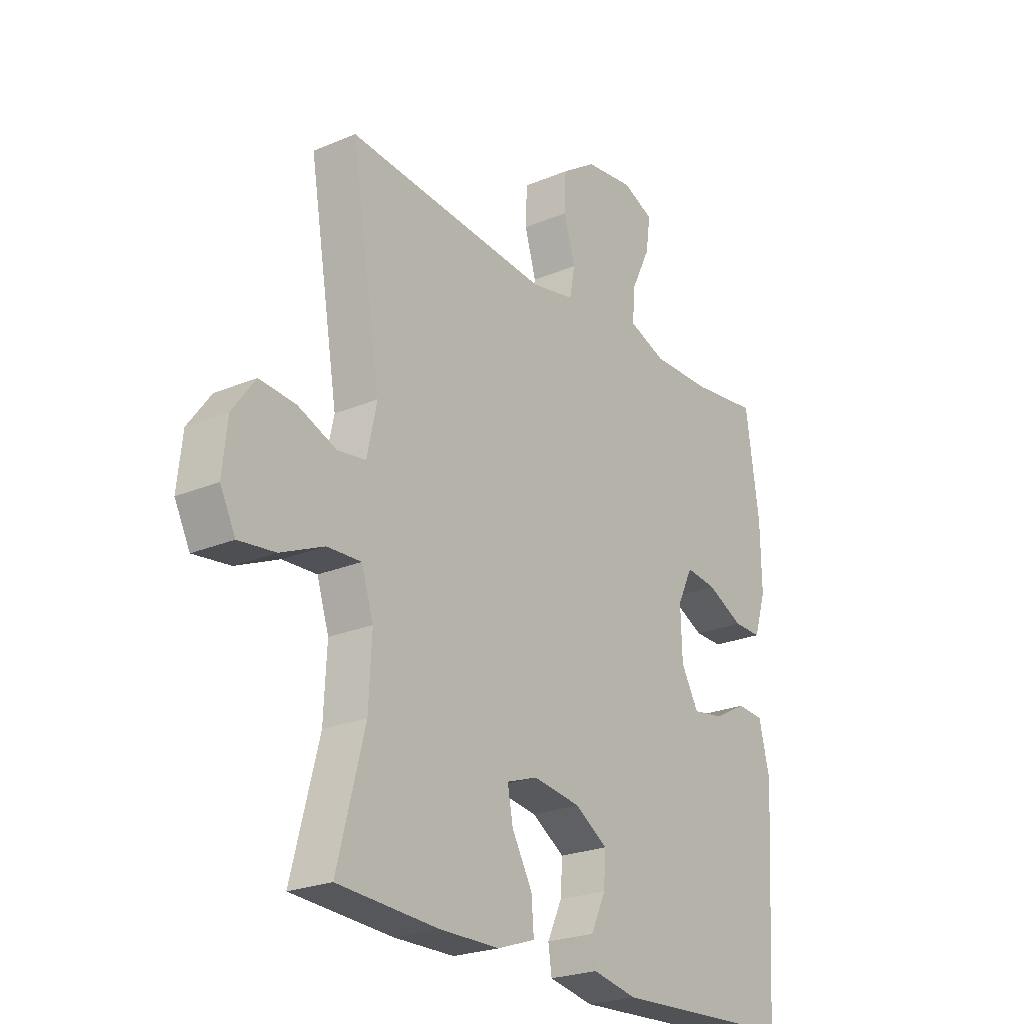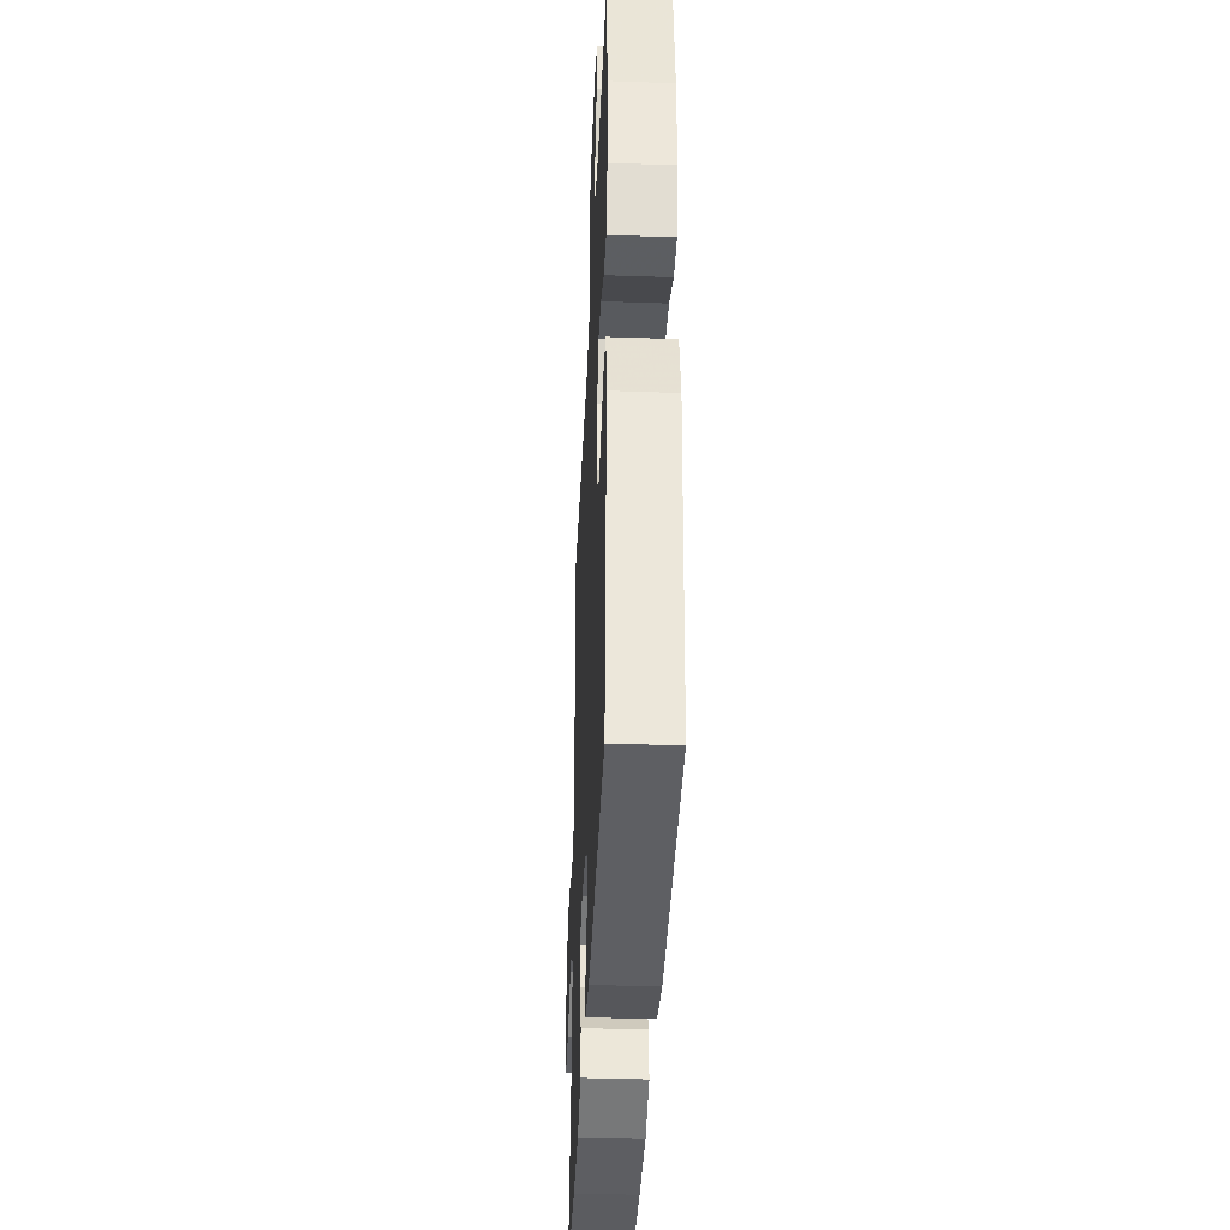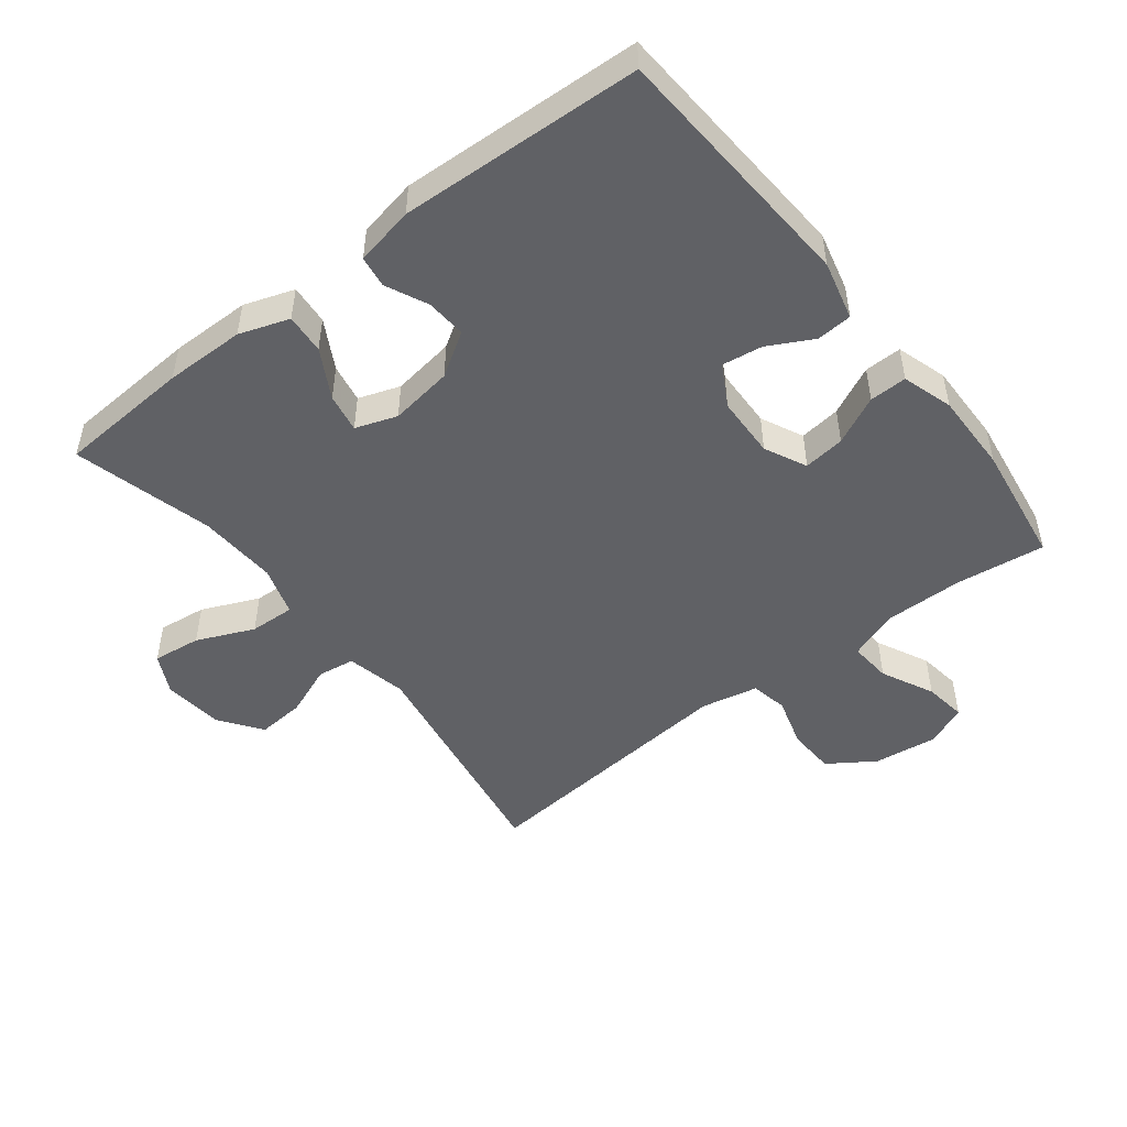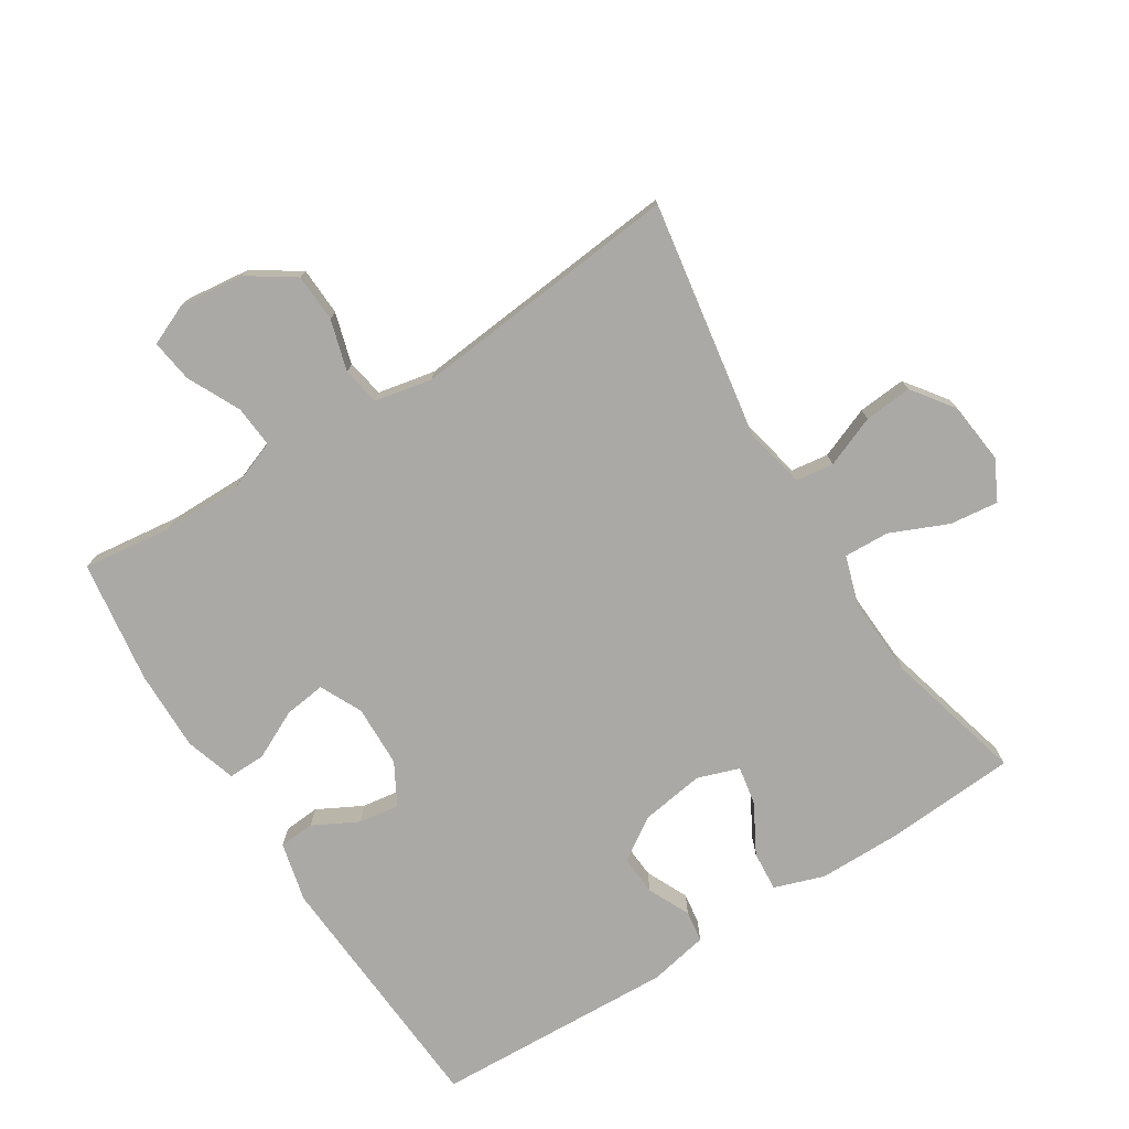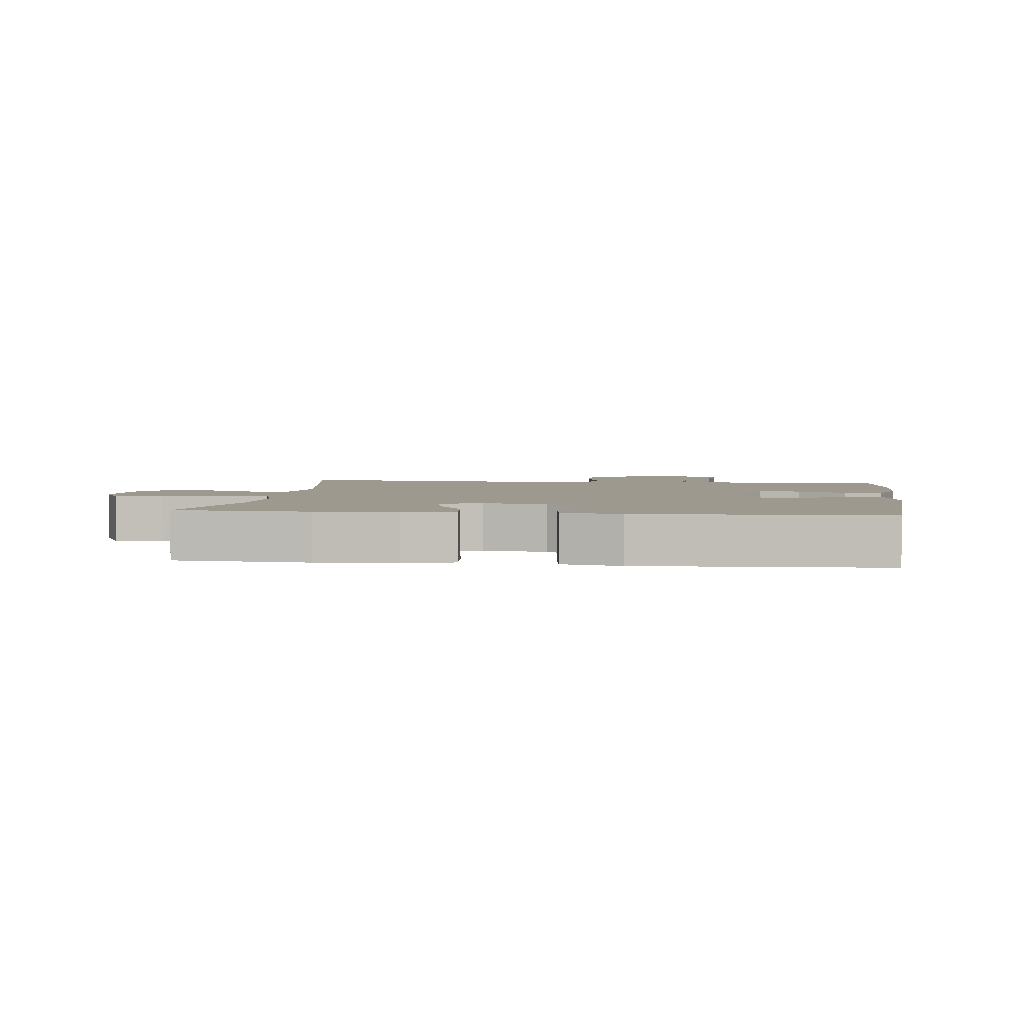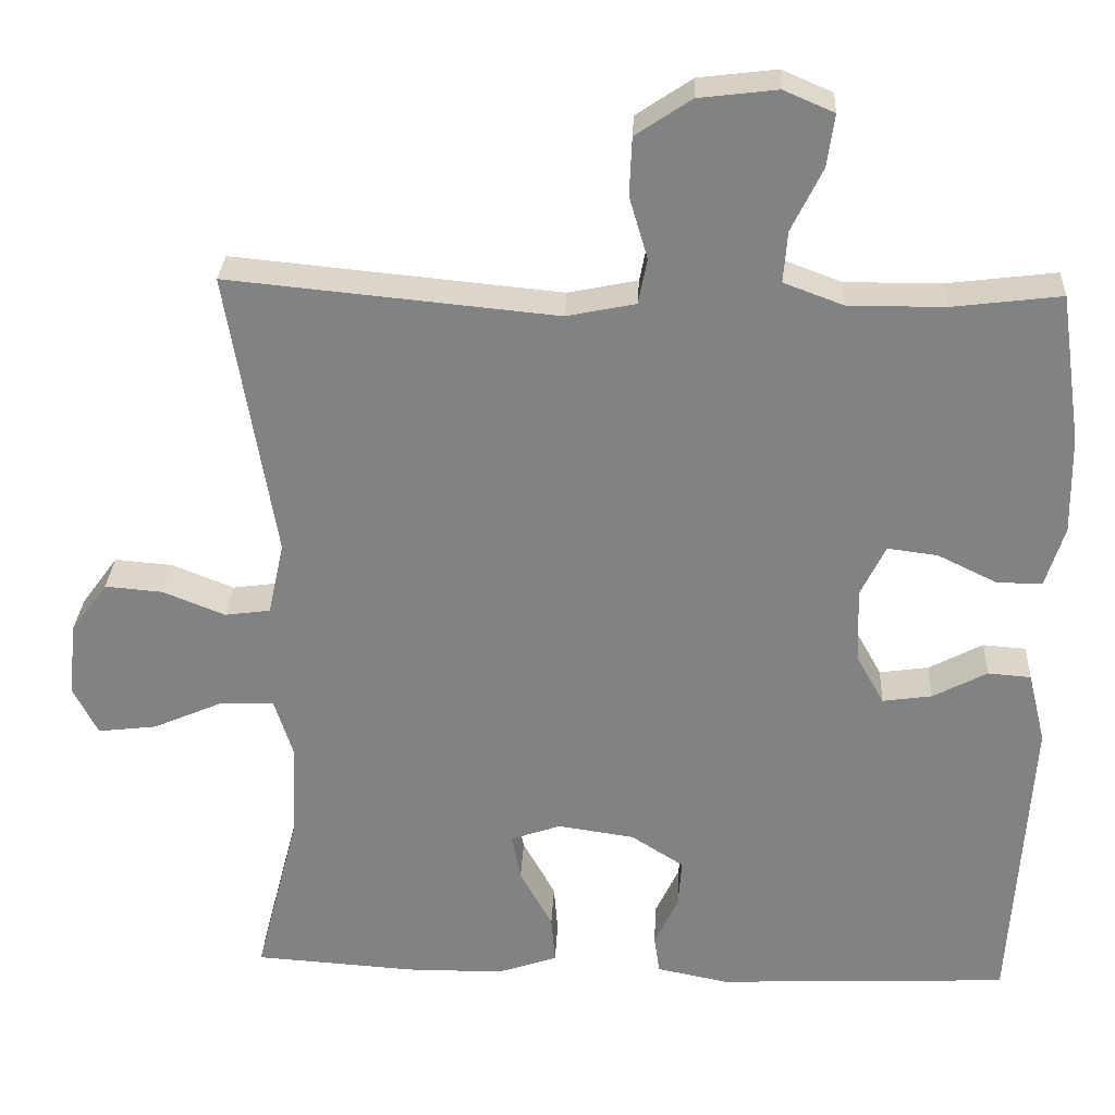
<metadata>
{"format":"obj","ext":"obj","renderer":"f3d","projection":"perspective","resolution":1024,"background":"white","views":[{"elev":-23.6,"azim":125.4,"up":"+Z"},{"elev":-38.4,"azim":-92.5,"up":"+Z"},{"elev":-48.8,"azim":-142.1,"up":"+Y"},{"elev":-75.6,"azim":32.4,"up":"+Y"},{"elev":3.3,"azim":-173.0,"up":"+Y"},{"elev":29.0,"azim":-177.1,"up":"+Z"}]}
</metadata>
<code>
v -0.5 0.07 -0.5
v -0.524 0.07 -0.112
v -0.502 0.07 -0.022
v -0.448 0.07 -0.018
v -0.38 0.07 -0.054
v -0.318 0.07 -0.063
v -0.283 0.07 0
v -0.28 0.07 0.094
v -0.311 0.07 0.158
v -0.374 0.07 0.15
v -0.448 0.07 0.114
v -0.505 0.07 0.113
v -0.529 0.07 0.19
v -0.527 0.07 0.313
v -0.5 0.07 0.5
v -0.364 0.07 0.483
v -0.243 0.07 0.482
v -0.168 0.07 0.51
v -0.173 0.07 0.574
v -0.212 0.07 0.654
v -0.221 0.07 0.719
v -0.158 0.07 0.746
v -0.06 0.07 0.734
v 0.01 0.07 0.687
v 0.013 0.07 0.614
v -0.01 0.07 0.536
v 0.001 0.07 0.479
v 0.088 0.07 0.461
v 0.5 0.07 0.5
v 0.44 0.07 0.139
v 0.46 0.07 0.047
v 0.517 0.07 0.039
v 0.595 0.07 0.07
v 0.668 0.07 0.076
v 0.714 0.07 0.013
v 0.724 0.07 -0.08
v 0.693 0.07 -0.141
v 0.619 0.07 -0.132
v 0.532 0.07 -0.094
v 0.463 0.07 -0.091
v 0.439 0.07 -0.166
v 0.445 0.07 -0.287
v 0.5 0.07 -0.5
v 0.297 0.07 -0.513
v 0.175 0.07 -0.512
v 0.099 0.07 -0.486
v 0.104 0.07 -0.425
v 0.145 0.07 -0.351
v 0.156 0.07 -0.292
v 0.093 0.07 -0.27
v -0.003 0.07 -0.284
v -0.069 0.07 -0.326
v -0.065 0.07 -0.387
v -0.035 0.07 -0.451
v -0.042 0.07 -0.499
v -0.132 0.07 -0.517
v -0.5 0 -0.5
v -0.524 0 -0.112
v -0.502 0 -0.022
v -0.448 0 -0.018
v -0.38 0 -0.054
v -0.318 0 -0.063
v -0.283 0 0
v -0.28 0 0.094
v -0.311 0 0.158
v -0.374 0 0.15
v -0.448 0 0.114
v -0.505 0 0.113
v -0.529 0 0.19
v -0.527 0 0.313
v -0.5 0 0.5
v -0.364 0 0.483
v -0.243 0 0.482
v -0.168 0 0.51
v -0.173 0 0.574
v -0.212 0 0.654
v -0.221 0 0.719
v -0.158 0 0.746
v -0.06 0 0.734
v 0.01 0 0.687
v 0.013 0 0.614
v -0.01 0 0.536
v 0.001 0 0.479
v 0.088 0 0.461
v 0.5 0 0.5
v 0.44 0 0.139
v 0.46 0 0.047
v 0.517 0 0.039
v 0.595 0 0.07
v 0.668 0 0.076
v 0.714 0 0.013
v 0.724 0 -0.08
v 0.693 0 -0.141
v 0.619 0 -0.132
v 0.532 0 -0.094
v 0.463 0 -0.091
v 0.439 0 -0.166
v 0.445 0 -0.287
v 0.5 0 -0.5
v 0.297 0 -0.513
v 0.175 0 -0.512
v 0.099 0 -0.486
v 0.104 0 -0.425
v 0.145 0 -0.351
v 0.156 0 -0.292
v 0.093 0 -0.27
v -0.003 0 -0.284
v -0.069 0 -0.326
v -0.065 0 -0.387
v -0.035 0 -0.451
v -0.042 0 -0.499
v -0.132 0 -0.517
f 3 4 5
f 2 3 5
f 1 2 5
f 56 1 5
f 55 56 5
f 54 55 5
f 53 54 5
f 52 53 5 6
f 51 52 6 7
f 50 51 7 8
f 49 50 8 9
f 46 47 48
f 45 46 48
f 44 45 48
f 43 44 48
f 42 43 48
f 41 42 48 49
f 40 41 49 9
f 37 38 39
f 36 37 39
f 35 36 39
f 34 35 39
f 33 34 39
f 32 33 39
f 31 32 39 40
f 30 31 40 9
f 28 29 30 9
f 24 25 26
f 23 24 26
f 22 23 26
f 21 22 26
f 20 21 26
f 19 20 26
f 18 19 26 27
f 28 9 10
f 27 28 10
f 18 27 10
f 17 18 10
f 14 15 16
f 14 16 17
f 13 14 17
f 12 13 17
f 11 12 17
f 10 11 17
f 61 60 59
f 61 59 58
f 61 58 57
f 61 57 112
f 61 112 111
f 61 111 110
f 61 110 109
f 62 61 109 108
f 63 62 108 107
f 64 63 107 106
f 65 64 106 105
f 104 103 102
f 104 102 101
f 104 101 100
f 104 100 99
f 104 99 98
f 105 104 98 97
f 65 105 97 96
f 95 94 93
f 95 93 92
f 95 92 91
f 95 91 90
f 95 90 89
f 95 89 88
f 96 95 88 87
f 65 96 87 86
f 65 86 85 84
f 82 81 80
f 82 80 79
f 82 79 78
f 82 78 77
f 82 77 76
f 82 76 75
f 83 82 75 74
f 66 65 84
f 66 84 83
f 66 83 74
f 66 74 73
f 72 71 70
f 73 72 70
f 73 70 69
f 73 69 68
f 73 68 67
f 73 67 66
f 1 57 58 2
f 2 58 59 3
f 3 59 60 4
f 4 60 61 5
f 5 61 62 6
f 6 62 63 7
f 7 63 64 8
f 8 64 65 9
f 9 65 66 10
f 10 66 67 11
f 11 67 68 12
f 12 68 69 13
f 13 69 70 14
f 14 70 71 15
f 15 71 72 16
f 16 72 73 17
f 17 73 74 18
f 18 74 75 19
f 19 75 76 20
f 20 76 77 21
f 21 77 78 22
f 22 78 79 23
f 23 79 80 24
f 24 80 81 25
f 25 81 82 26
f 26 82 83 27
f 27 83 84 28
f 28 84 85 29
f 29 85 86 30
f 30 86 87 31
f 31 87 88 32
f 32 88 89 33
f 33 89 90 34
f 34 90 91 35
f 35 91 92 36
f 36 92 93 37
f 37 93 94 38
f 38 94 95 39
f 39 95 96 40
f 40 96 97 41
f 41 97 98 42
f 42 98 99 43
f 43 99 100 44
f 44 100 101 45
f 45 101 102 46
f 46 102 103 47
f 47 103 104 48
f 48 104 105 49
f 49 105 106 50
f 50 106 107 51
f 51 107 108 52
f 52 108 109 53
f 53 109 110 54
f 54 110 111 55
f 55 111 112 56
f 56 112 57 1

</code>
